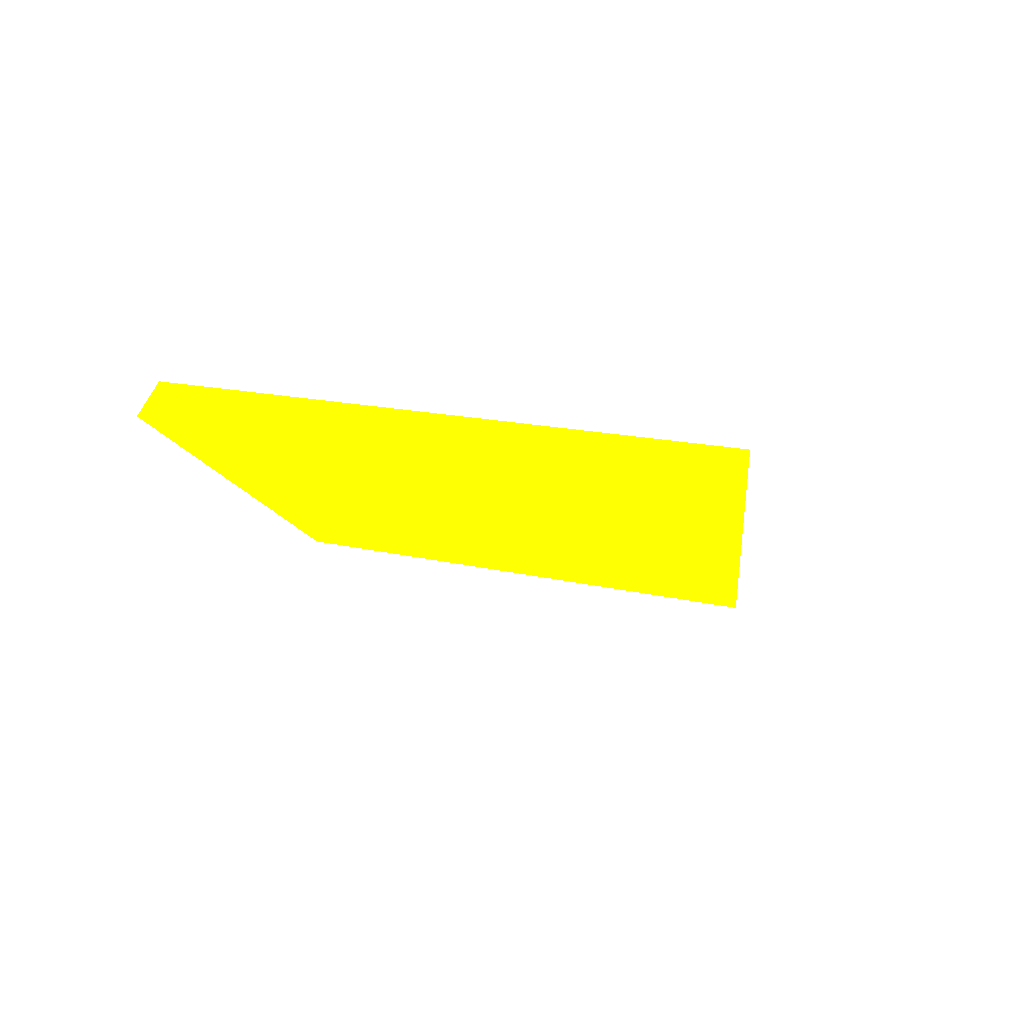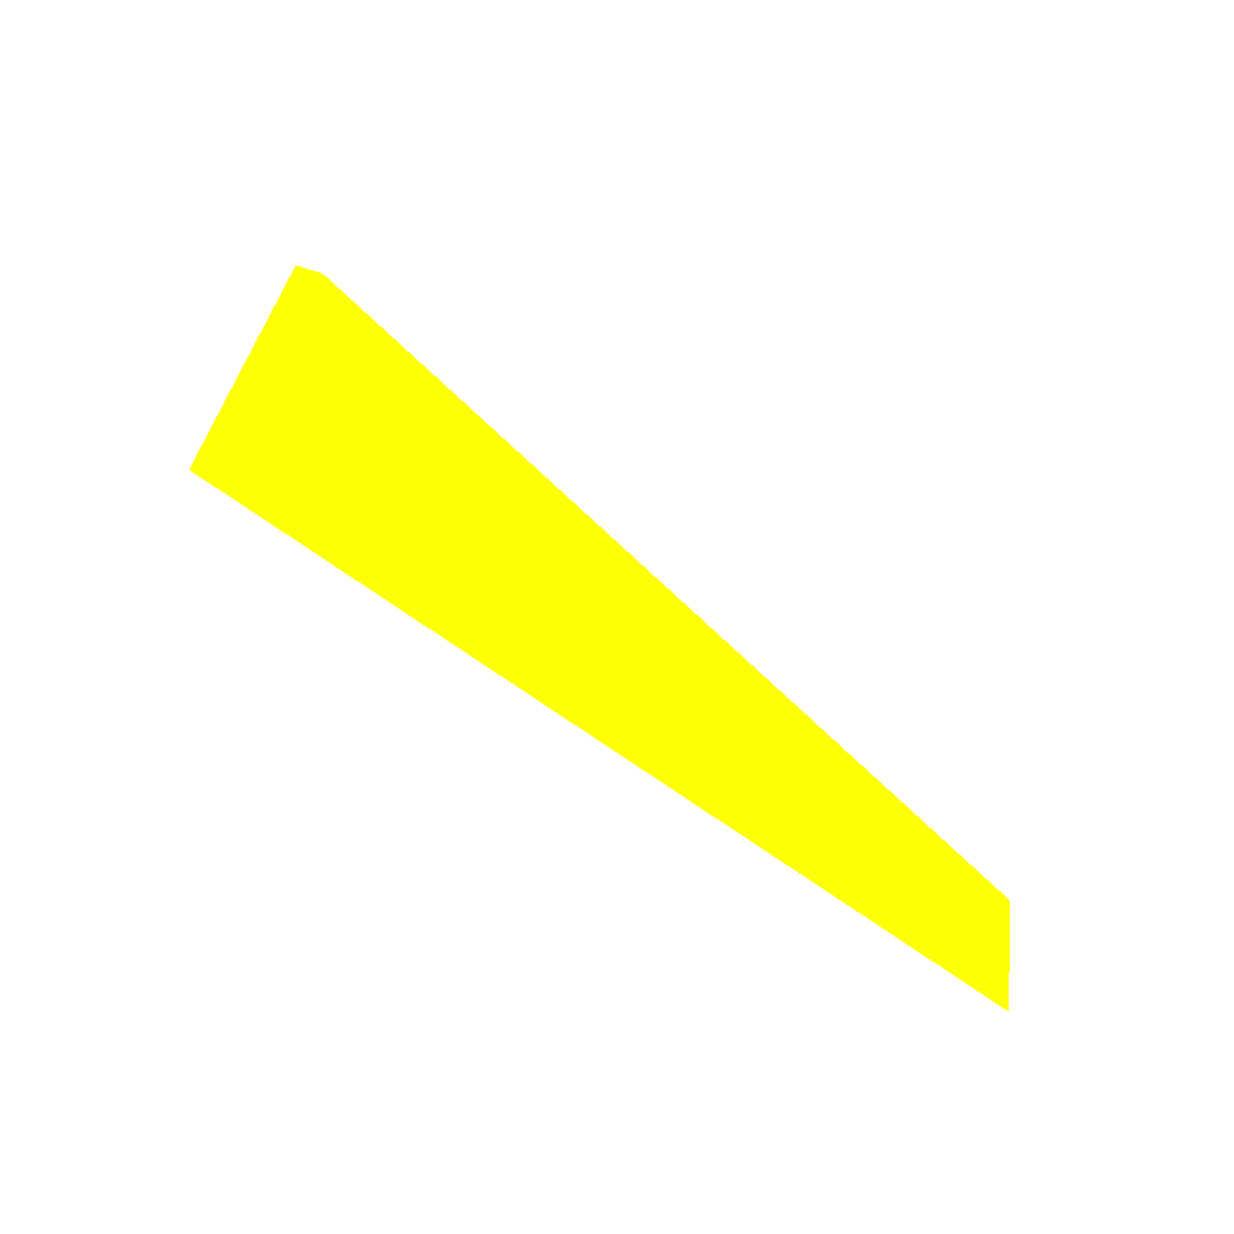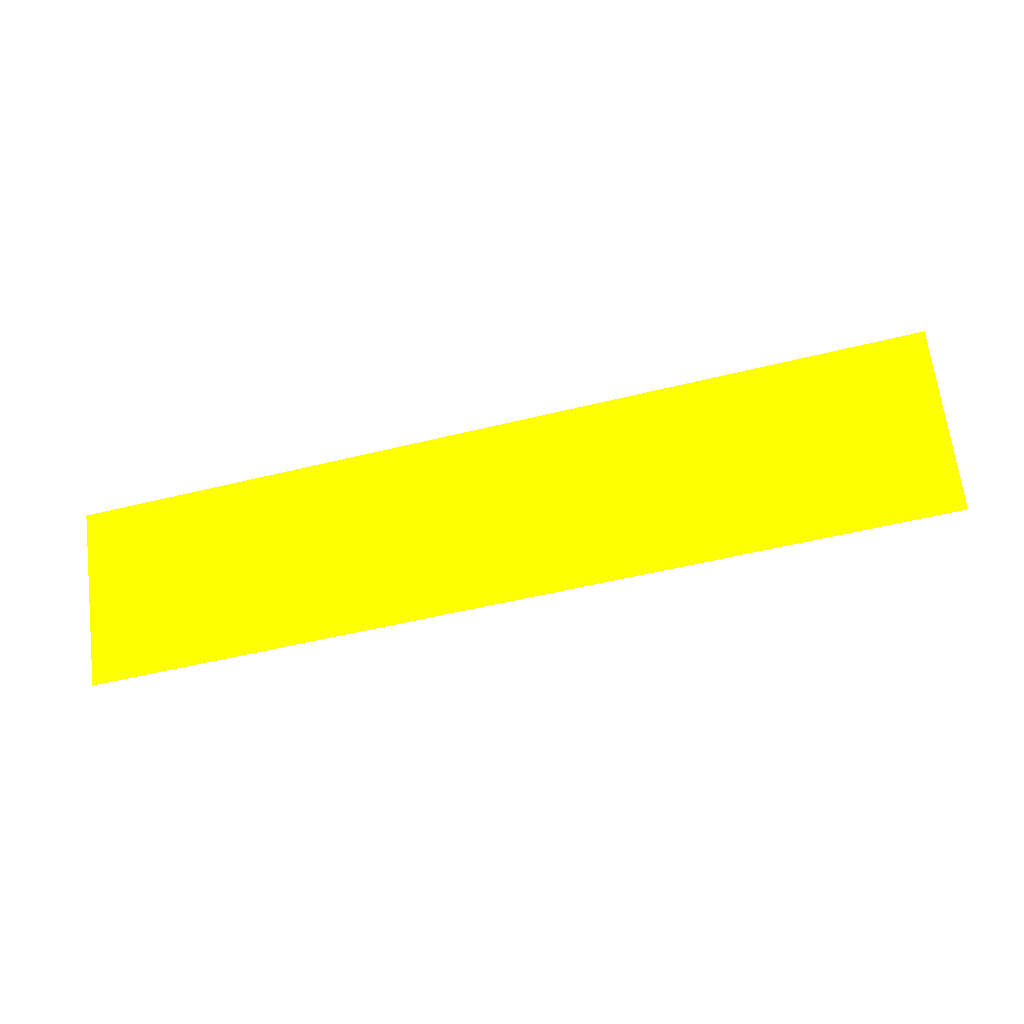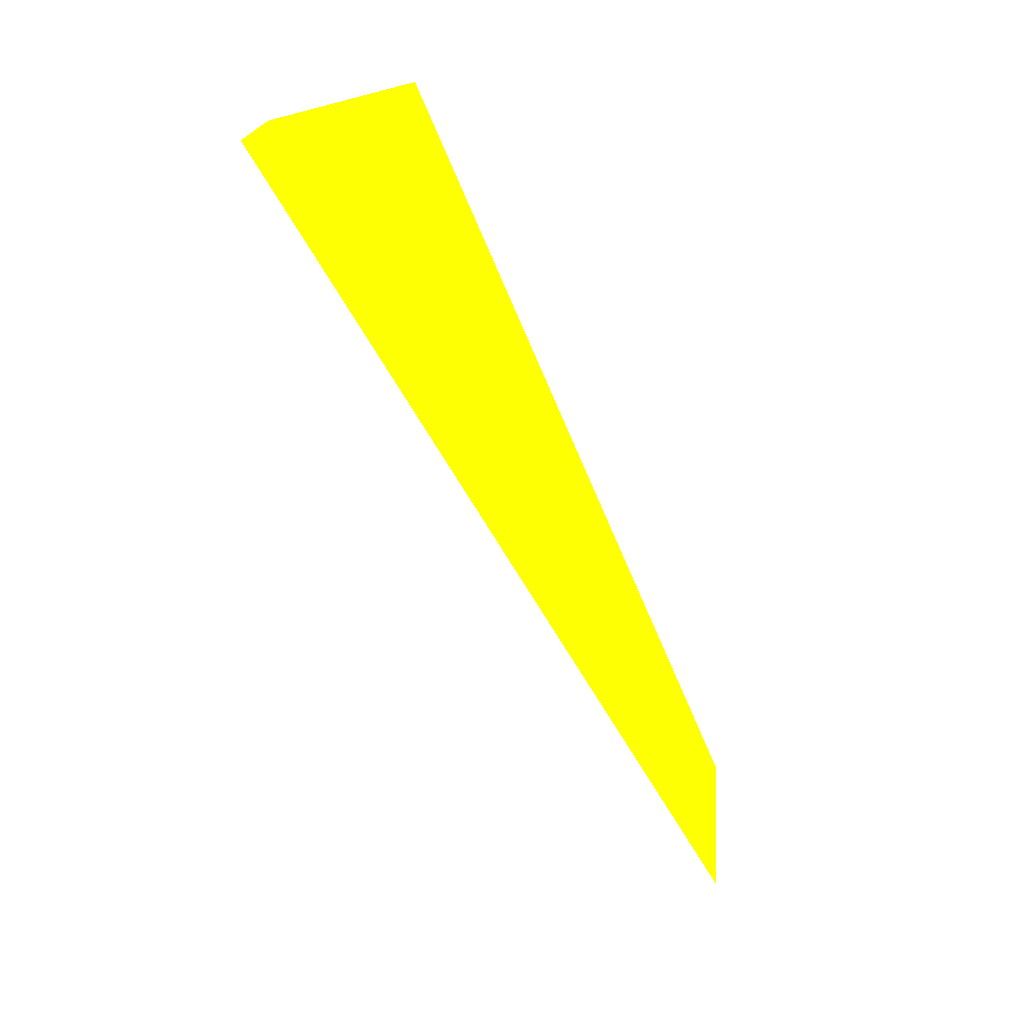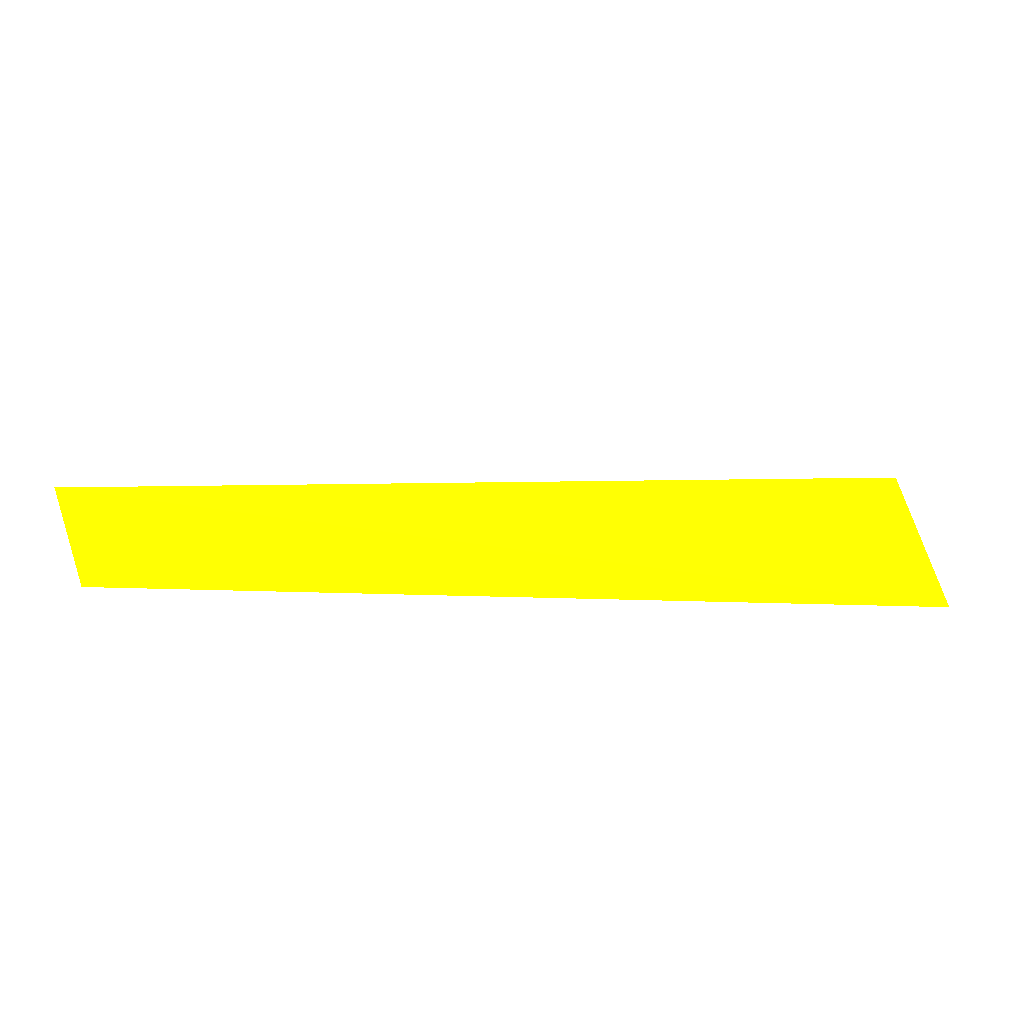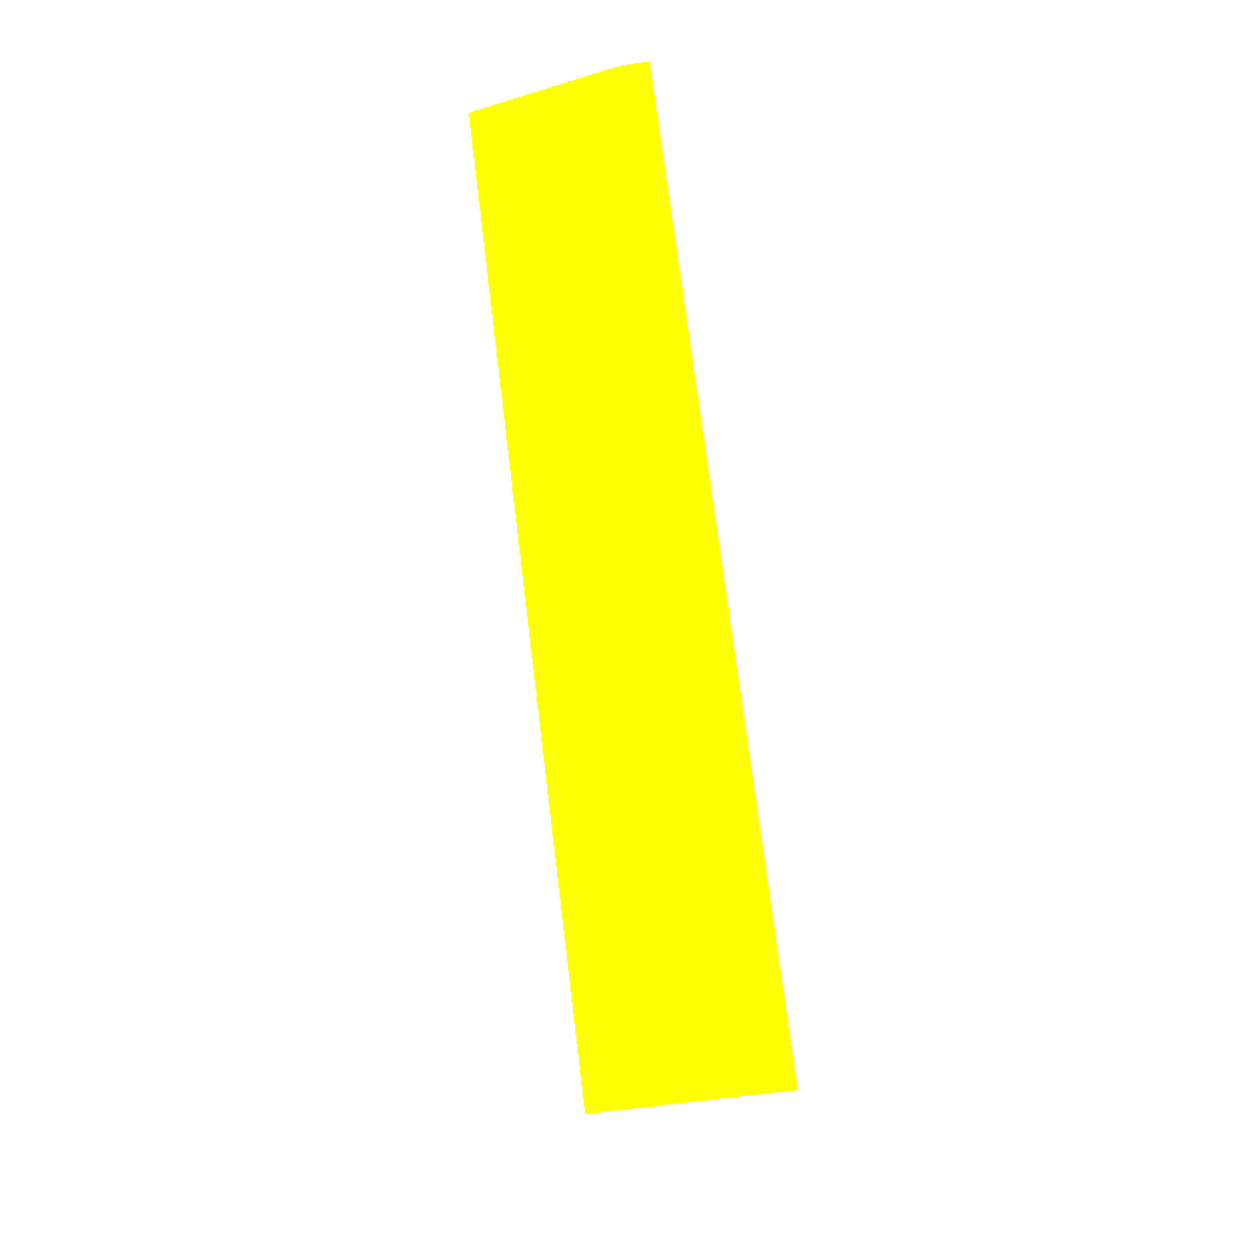
<metadata>
{"format":"obj","ext":"obj","renderer":"f3d","projection":"perspective","resolution":1024,"background":"white","views":[{"elev":-3.5,"azim":122.0,"up":"+Y"},{"elev":51.8,"azim":-139.6,"up":"+Y"},{"elev":-75.9,"azim":-166.1,"up":"+Z"},{"elev":-66.3,"azim":113.4,"up":"+Y"},{"elev":-22.8,"azim":-9.0,"up":"+Z"},{"elev":-70.6,"azim":98.2,"up":"+Z"}]}
</metadata>
<code>
v -0.06812 0.03206 0.03436 0.9882 0.8 0.007843
v -0.01409 0.04323 0.04122 0.9882 0.8 0.007843
v -0.01427 0.04157 0.04288 0.9882 0.8 0.007843
v -0.01434 0.0349 0.03123 0.9882 0.8 0.007843
v -0.06723 0.04369 0.0327 0.9882 0.8 0.007843
f 2 4 5
f 2 3 4
f 3 1 4
f 4 1 5
f 1 3 5
f 3 2 5

</code>
